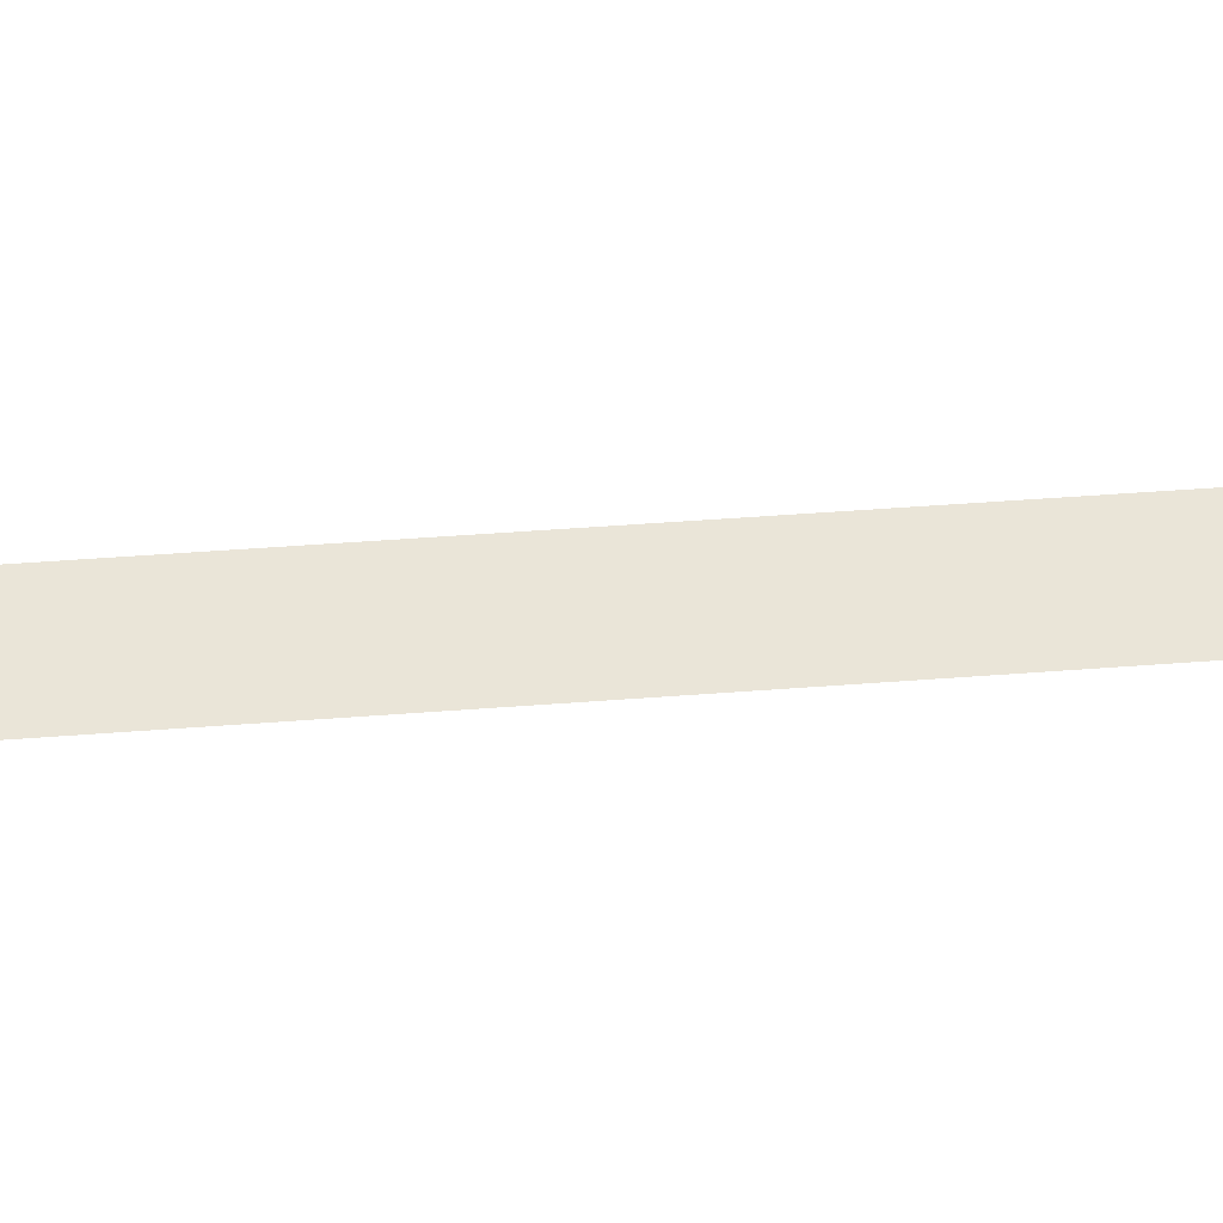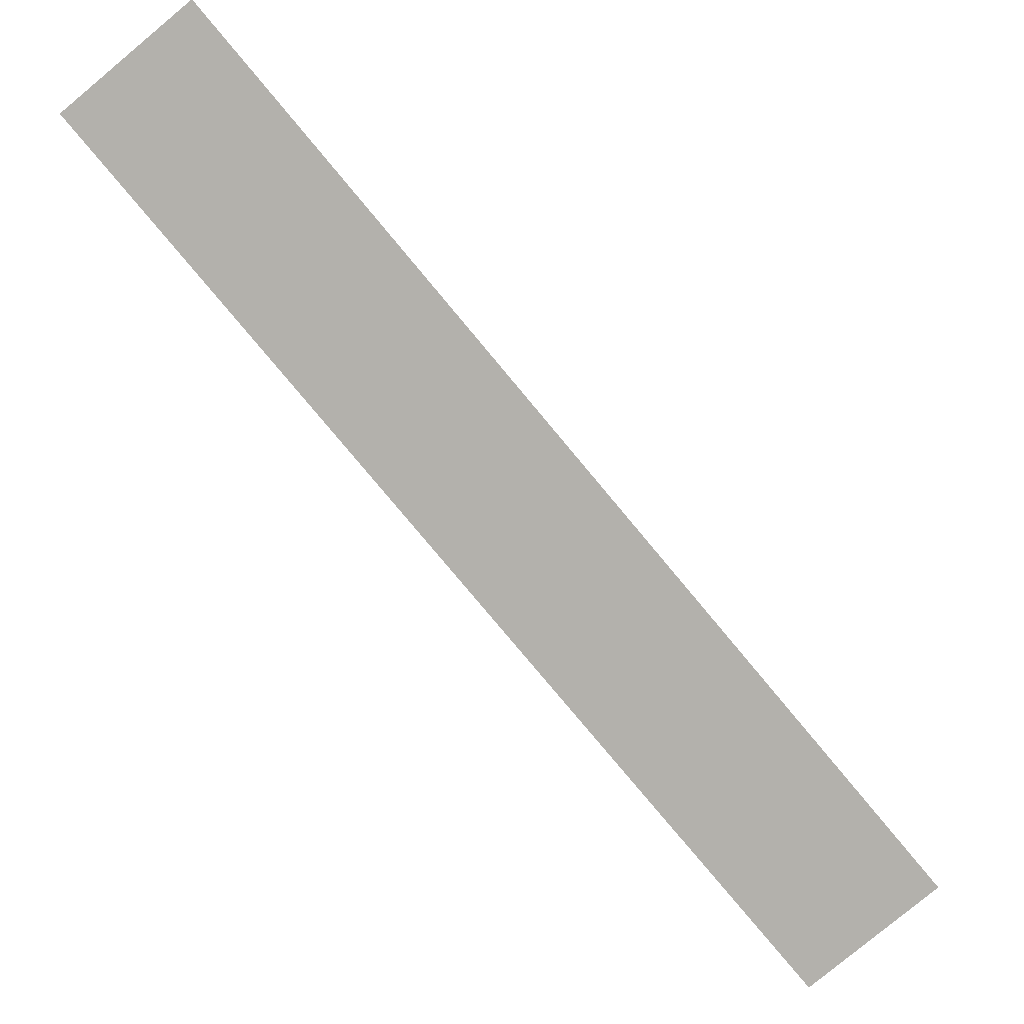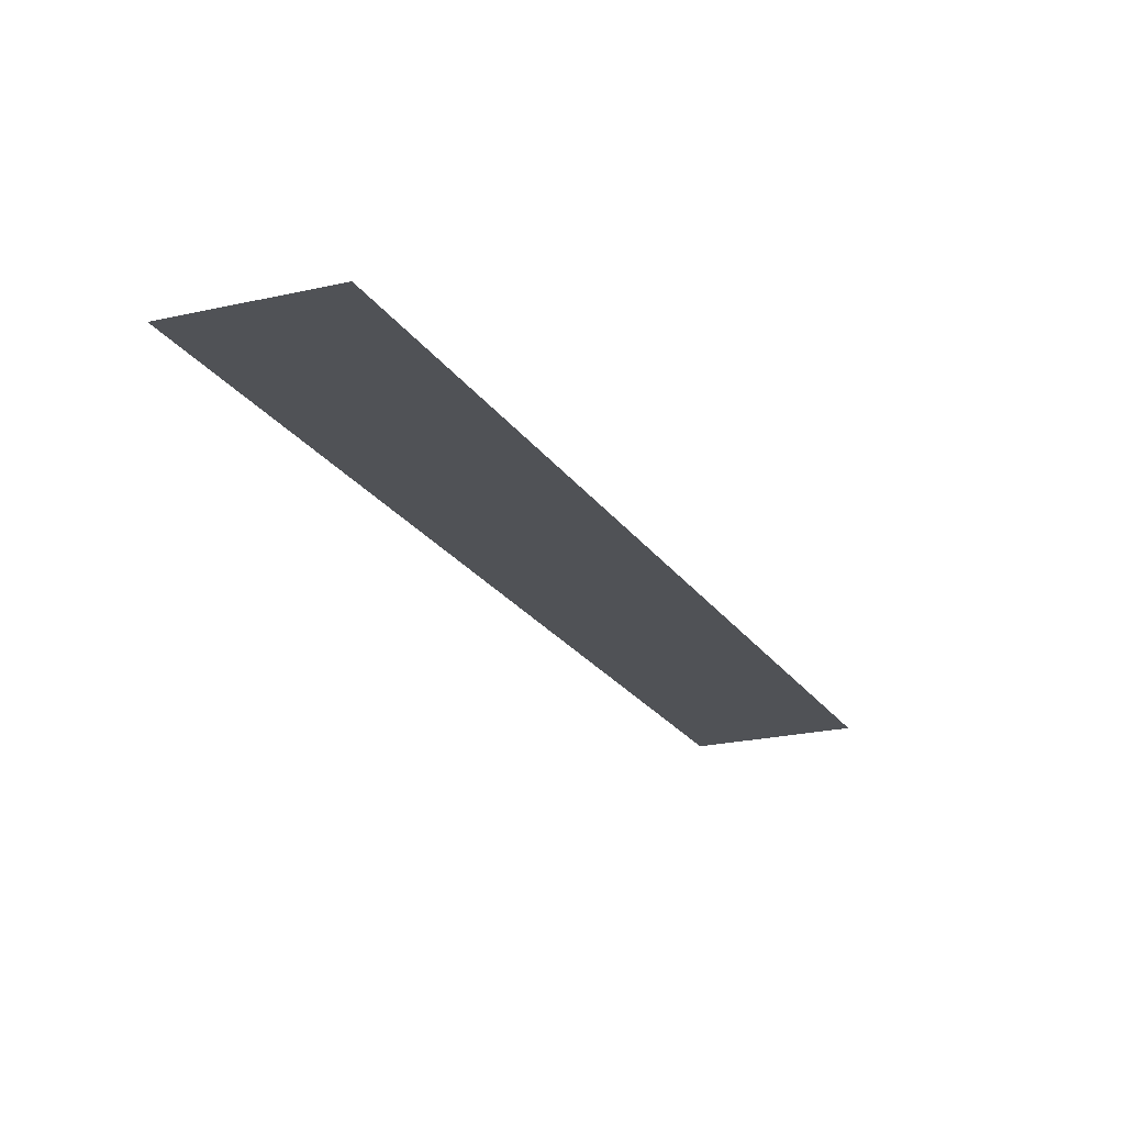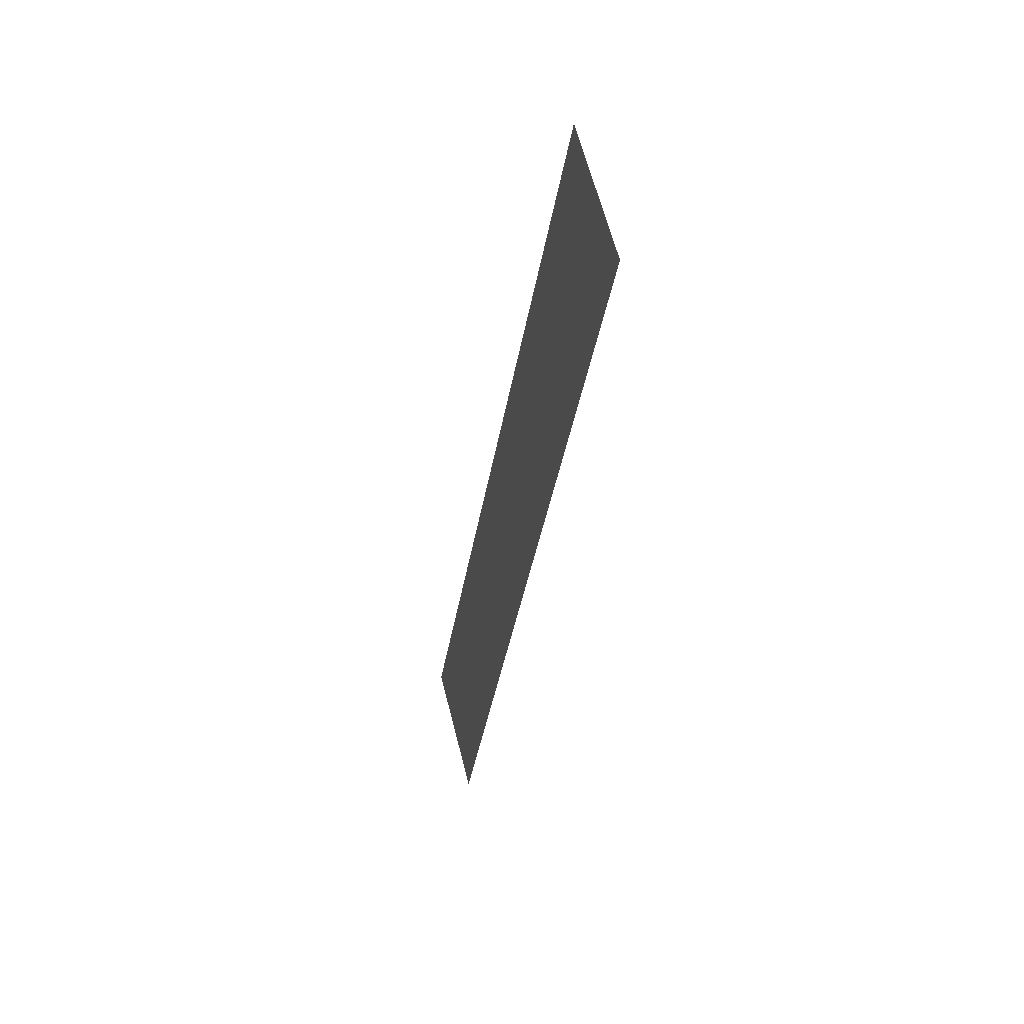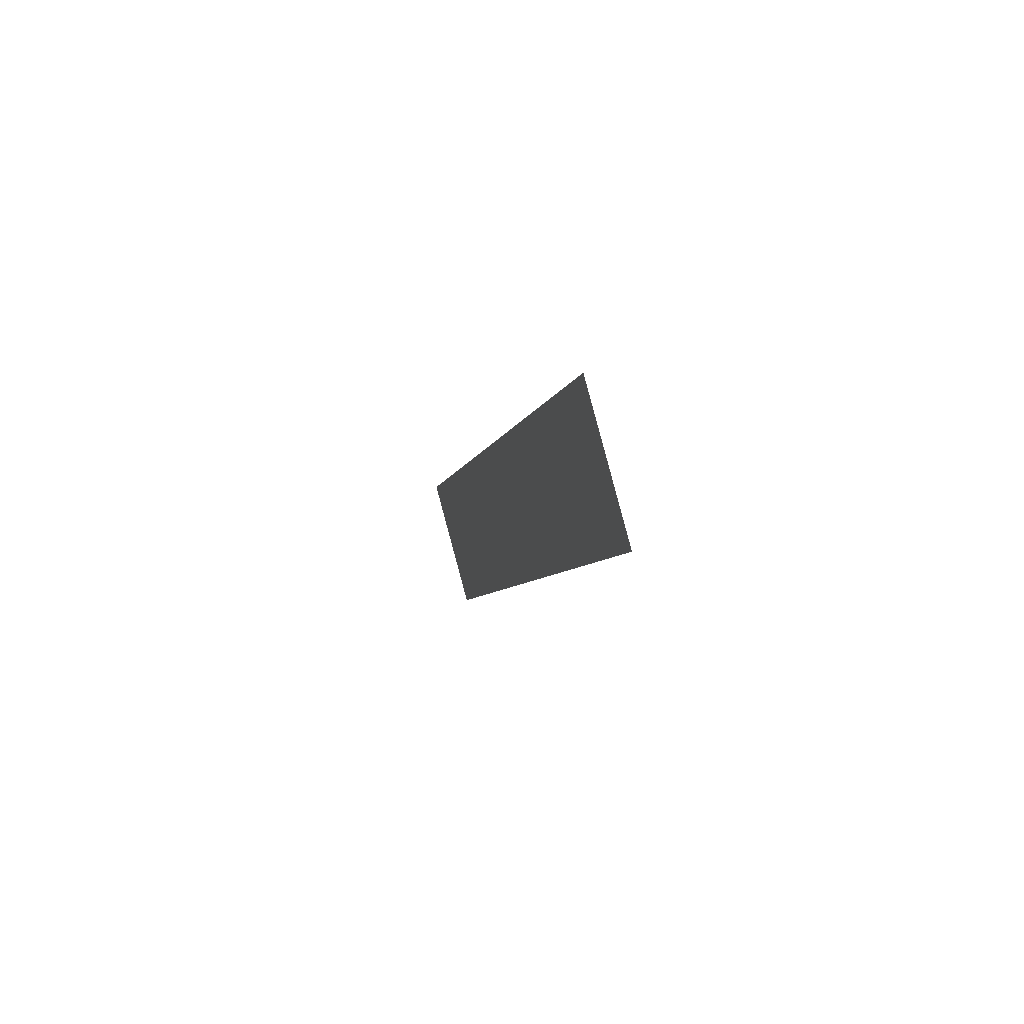
<metadata>
{"format":"obj","ext":"obj","renderer":"f3d","projection":"perspective","resolution":1024,"background":"white","views":[{"elev":58.7,"azim":-64.3,"up":"+Y"},{"elev":-79.0,"azim":69.8,"up":"+Y"},{"elev":-20.8,"azim":53.2,"up":"+Y"},{"elev":28.8,"azim":73.9,"up":"+Z"},{"elev":56.6,"azim":72.5,"up":"+Z"}]}
</metadata>
<code>
g default
v 109.3 0.2724 -70.93
v 114.1 0.2724 -73.73
v 90.07 0.2724 -104.2
v 94.93 0.2724 -107
g bridge1
f 4 1 2
f 1 4 3

</code>
